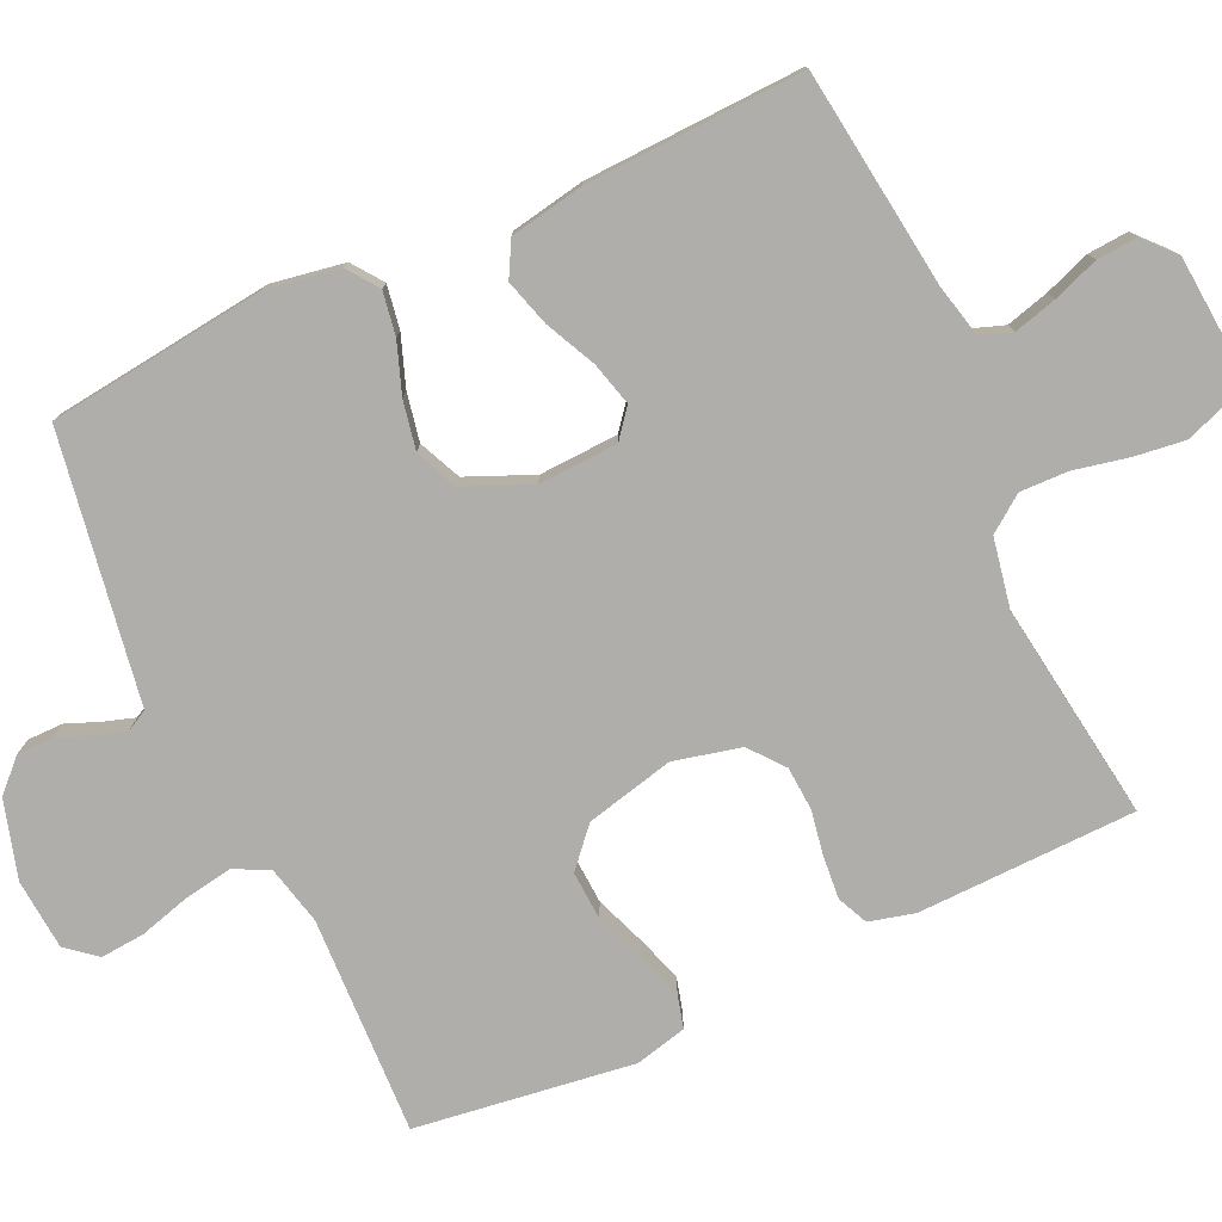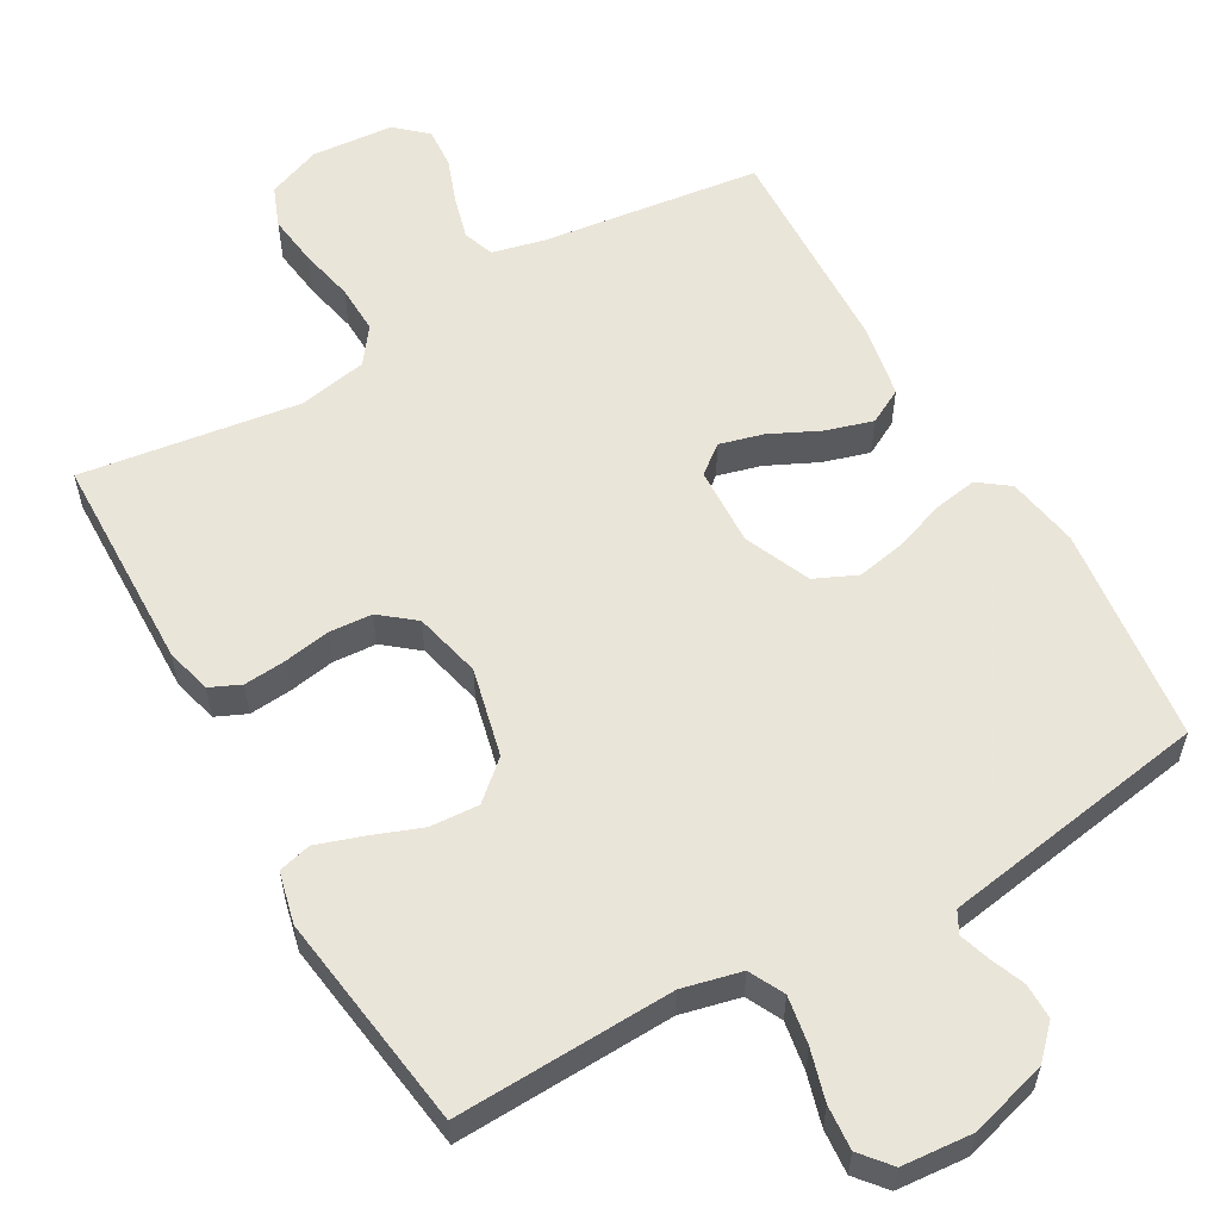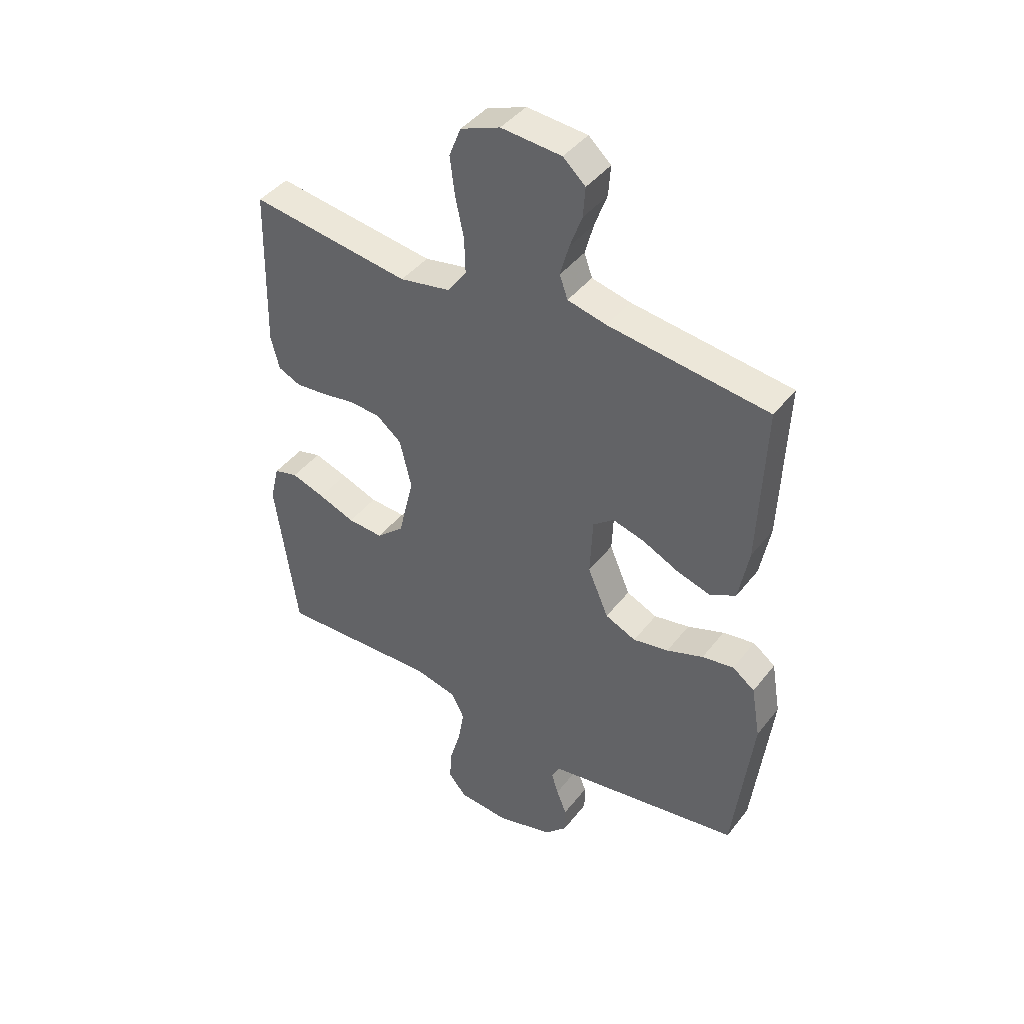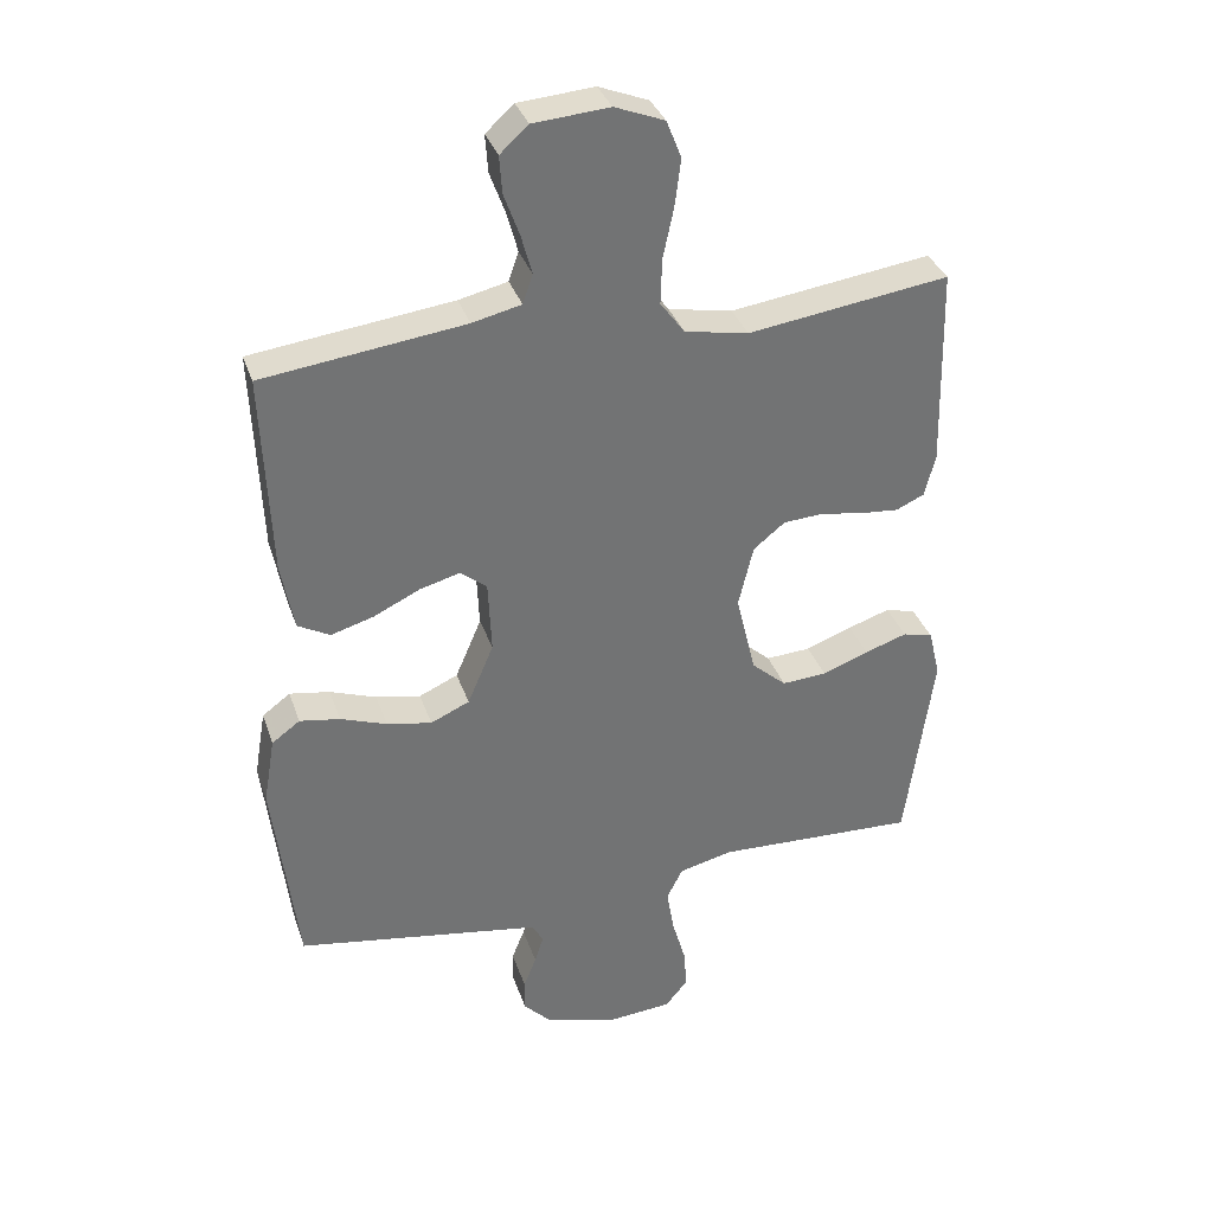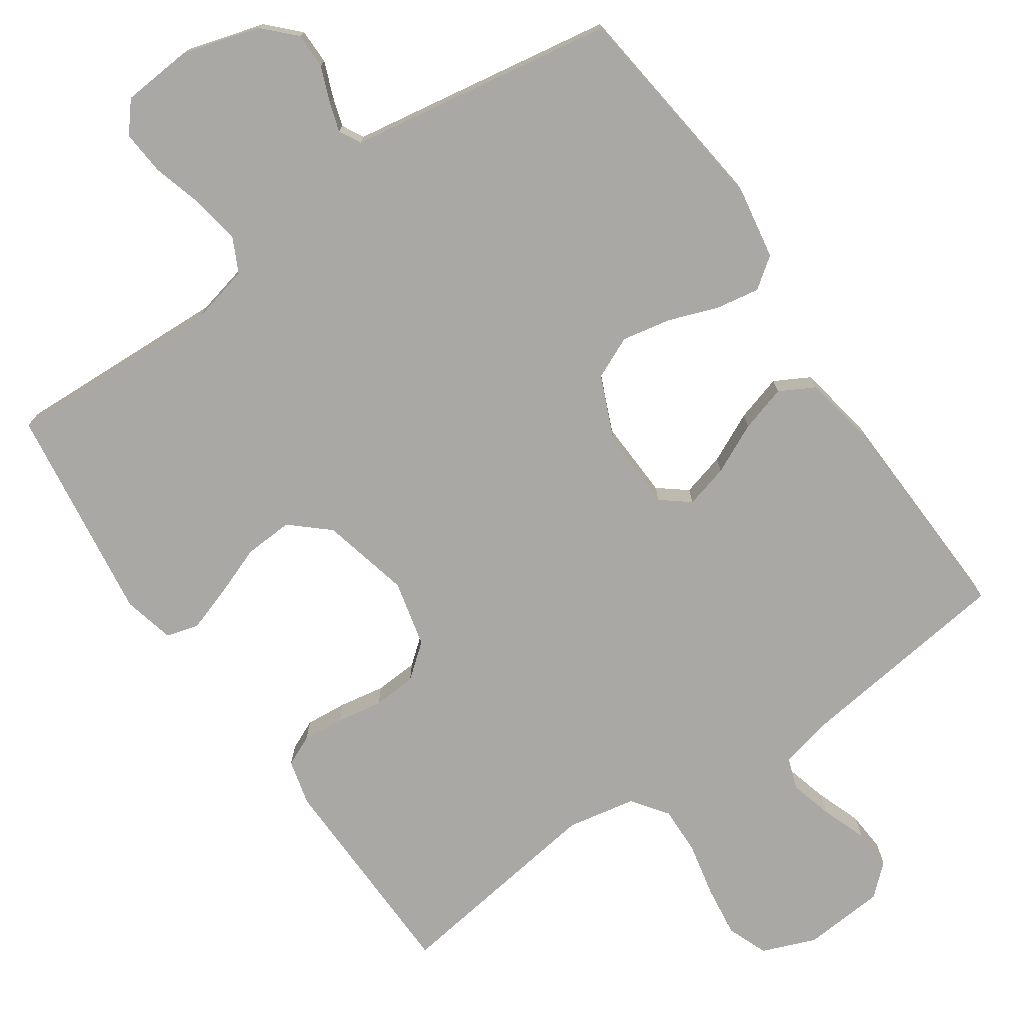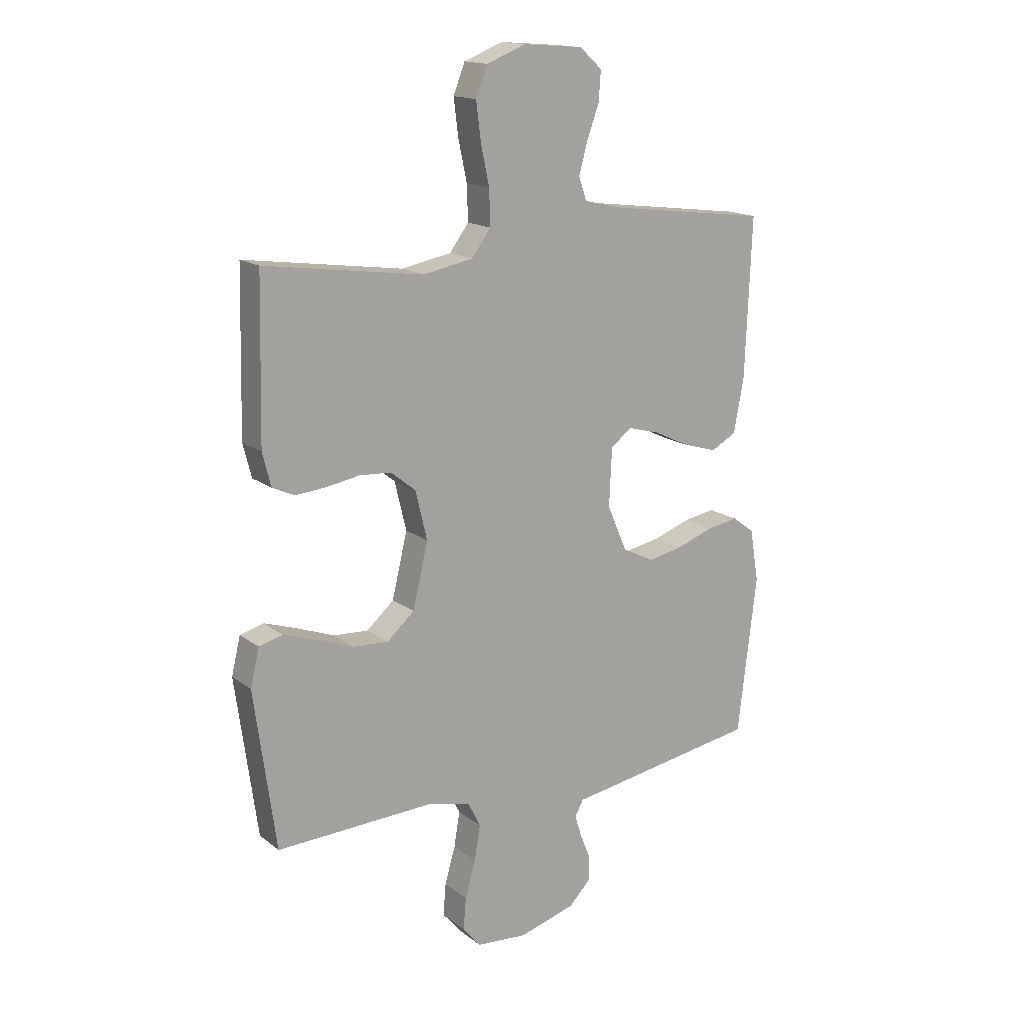
<metadata>
{"format":"obj","ext":"obj","renderer":"f3d","projection":"perspective","resolution":1024,"background":"white","views":[{"elev":-77.7,"azim":-65.2,"up":"+Y"},{"elev":57.7,"azim":150.3,"up":"+Y"},{"elev":42.6,"azim":-145.3,"up":"+Z"},{"elev":34.5,"azim":-17.5,"up":"+Z"},{"elev":-75.0,"azim":-145.5,"up":"+Y"},{"elev":16.0,"azim":146.7,"up":"+Z"}]}
</metadata>
<code>
v -0.5 0.07 -0.5
v -0.536 0.07 -0.2
v -0.519 0.07 -0.1
v -0.477 0.07 -0.069
v -0.417 0.07 -0.079
v -0.348 0.07 -0.104
v -0.281 0.07 -0.117
v -0.223 0.07 -0.091
v -0.184 0.07 0
v -0.189 0.07 0.109
v -0.228 0.07 0.14
v -0.288 0.07 0.124
v -0.357 0.07 0.091
v -0.421 0.07 0.072
v -0.469 0.07 0.098
v -0.488 0.07 0.2
v -0.5 0.07 0.5
v -0.2 0.07 0.538
v -0.127 0.07 0.555
v -0.112 0.07 0.598
v -0.128 0.07 0.657
v -0.151 0.07 0.72
v -0.155 0.07 0.776
v -0.113 0.07 0.814
v 0 0.07 0.823
v 0.074 0.07 0.794
v 0.096 0.07 0.738
v 0.087 0.07 0.667
v 0.071 0.07 0.592
v 0.069 0.07 0.525
v 0.105 0.07 0.476
v 0.2 0.07 0.458
v 0.5 0.07 0.5
v 0.507 0.07 0.2
v 0.491 0.07 0.137
v 0.449 0.07 0.118
v 0.391 0.07 0.123
v 0.328 0.07 0.134
v 0.268 0.07 0.13
v 0.221 0.07 0.092
v 0.199 0.07 0
v 0.228 0.07 -0.122
v 0.28 0.07 -0.168
v 0.347 0.07 -0.164
v 0.416 0.07 -0.138
v 0.479 0.07 -0.117
v 0.524 0.07 -0.129
v 0.541 0.07 -0.2
v 0.5 0.07 -0.5
v 0.2 0.07 -0.488
v 0.119 0.07 -0.507
v 0.095 0.07 -0.555
v 0.106 0.07 -0.621
v 0.126 0.07 -0.691
v 0.131 0.07 -0.752
v 0.097 0.07 -0.793
v 0 0.07 -0.801
v -0.107 0.07 -0.77
v -0.148 0.07 -0.728
v -0.148 0.07 -0.679
v -0.129 0.07 -0.631
v -0.116 0.07 -0.59
v -0.132 0.07 -0.56
v -0.2 0.07 -0.549
v -0.5 0 -0.5
v -0.536 0 -0.2
v -0.519 0 -0.1
v -0.477 0 -0.069
v -0.417 0 -0.079
v -0.348 0 -0.104
v -0.281 0 -0.117
v -0.223 0 -0.091
v -0.184 0 0
v -0.189 0 0.109
v -0.228 0 0.14
v -0.288 0 0.124
v -0.357 0 0.091
v -0.421 0 0.072
v -0.469 0 0.098
v -0.488 0 0.2
v -0.5 0 0.5
v -0.2 0 0.538
v -0.127 0 0.555
v -0.112 0 0.598
v -0.128 0 0.657
v -0.151 0 0.72
v -0.155 0 0.776
v -0.113 0 0.814
v 0 0 0.823
v 0.074 0 0.794
v 0.096 0 0.738
v 0.087 0 0.667
v 0.071 0 0.592
v 0.069 0 0.525
v 0.105 0 0.476
v 0.2 0 0.458
v 0.5 0 0.5
v 0.507 0 0.2
v 0.491 0 0.137
v 0.449 0 0.118
v 0.391 0 0.123
v 0.328 0 0.134
v 0.268 0 0.13
v 0.221 0 0.092
v 0.199 0 0
v 0.228 0 -0.122
v 0.28 0 -0.168
v 0.347 0 -0.164
v 0.416 0 -0.138
v 0.479 0 -0.117
v 0.524 0 -0.129
v 0.541 0 -0.2
v 0.5 0 -0.5
v 0.2 0 -0.488
v 0.119 0 -0.507
v 0.095 0 -0.555
v 0.106 0 -0.621
v 0.126 0 -0.691
v 0.131 0 -0.752
v 0.097 0 -0.793
v 0 0 -0.801
v -0.107 0 -0.77
v -0.148 0 -0.728
v -0.148 0 -0.679
v -0.129 0 -0.631
v -0.116 0 -0.59
v -0.132 0 -0.56
v -0.2 0 -0.549
f 63 64 1 2
f 58 59 60 61
f 58 61 62
f 57 58 62
f 56 57 62 63
f 53 54 55 56
f 52 53 56 63
f 47 48 49 50
f 47 50 51
f 44 45 46 47
f 44 47 51
f 43 44 51
f 42 43 51 52
f 35 36 37 38
f 33 34 35 38
f 32 33 38 39
f 31 32 39 40
f 26 27 28 29
f 26 29 30
f 25 26 30
f 24 25 30
f 21 22 23 24
f 20 21 24 30
f 19 20 30 31
f 15 16 17 18
f 12 13 14 15
f 11 12 15 18
f 10 11 18 19
f 3 4 5 6
f 3 6 7
f 2 3 7
f 63 2 7
f 41 42 52 63
f 41 63 7 8
f 40 41 8 9
f 19 31 40
f 9 10 19 40
f 66 65 128 127
f 125 124 123 122
f 126 125 122
f 126 122 121
f 127 126 121 120
f 120 119 118 117
f 127 120 117 116
f 114 113 112 111
f 115 114 111
f 111 110 109 108
f 115 111 108
f 115 108 107
f 116 115 107 106
f 102 101 100 99
f 102 99 98 97
f 103 102 97 96
f 104 103 96 95
f 93 92 91 90
f 94 93 90
f 94 90 89
f 94 89 88
f 88 87 86 85
f 94 88 85 84
f 95 94 84 83
f 82 81 80 79
f 79 78 77 76
f 82 79 76 75
f 83 82 75 74
f 70 69 68 67
f 71 70 67
f 71 67 66
f 71 66 127
f 127 116 106 105
f 72 71 127 105
f 73 72 105 104
f 104 95 83
f 104 83 74 73
f 1 65 66 2
f 2 66 67 3
f 3 67 68 4
f 4 68 69 5
f 5 69 70 6
f 6 70 71 7
f 7 71 72 8
f 8 72 73 9
f 9 73 74 10
f 10 74 75 11
f 11 75 76 12
f 12 76 77 13
f 13 77 78 14
f 14 78 79 15
f 15 79 80 16
f 16 80 81 17
f 17 81 82 18
f 18 82 83 19
f 19 83 84 20
f 20 84 85 21
f 21 85 86 22
f 22 86 87 23
f 23 87 88 24
f 24 88 89 25
f 25 89 90 26
f 26 90 91 27
f 27 91 92 28
f 28 92 93 29
f 29 93 94 30
f 30 94 95 31
f 31 95 96 32
f 32 96 97 33
f 33 97 98 34
f 34 98 99 35
f 35 99 100 36
f 36 100 101 37
f 37 101 102 38
f 38 102 103 39
f 39 103 104 40
f 40 104 105 41
f 41 105 106 42
f 42 106 107 43
f 43 107 108 44
f 44 108 109 45
f 45 109 110 46
f 46 110 111 47
f 47 111 112 48
f 48 112 113 49
f 49 113 114 50
f 50 114 115 51
f 51 115 116 52
f 52 116 117 53
f 53 117 118 54
f 54 118 119 55
f 55 119 120 56
f 56 120 121 57
f 57 121 122 58
f 58 122 123 59
f 59 123 124 60
f 60 124 125 61
f 61 125 126 62
f 62 126 127 63
f 63 127 128 64
f 64 128 65 1

</code>
